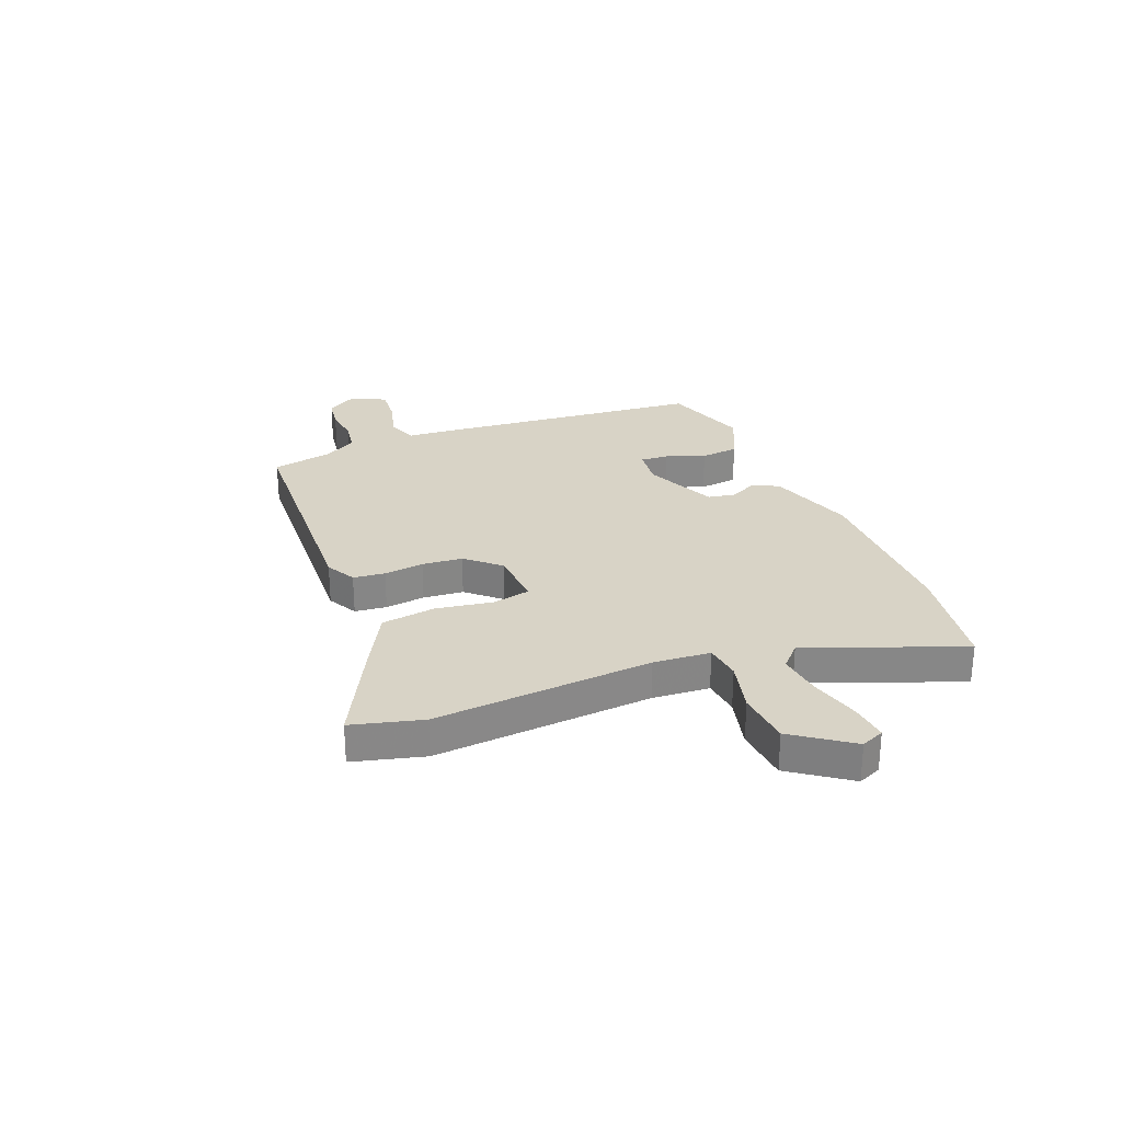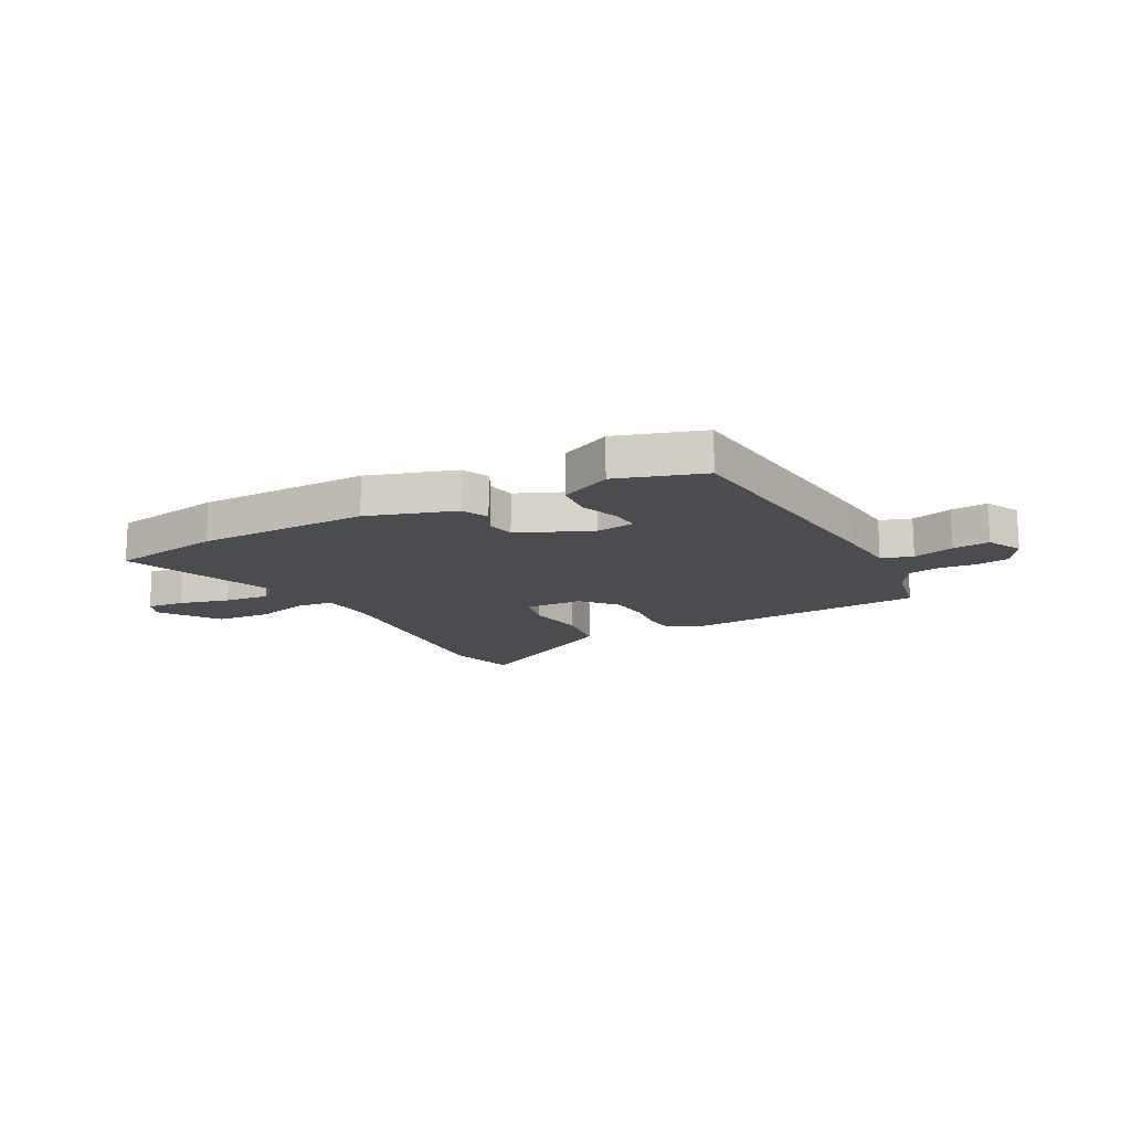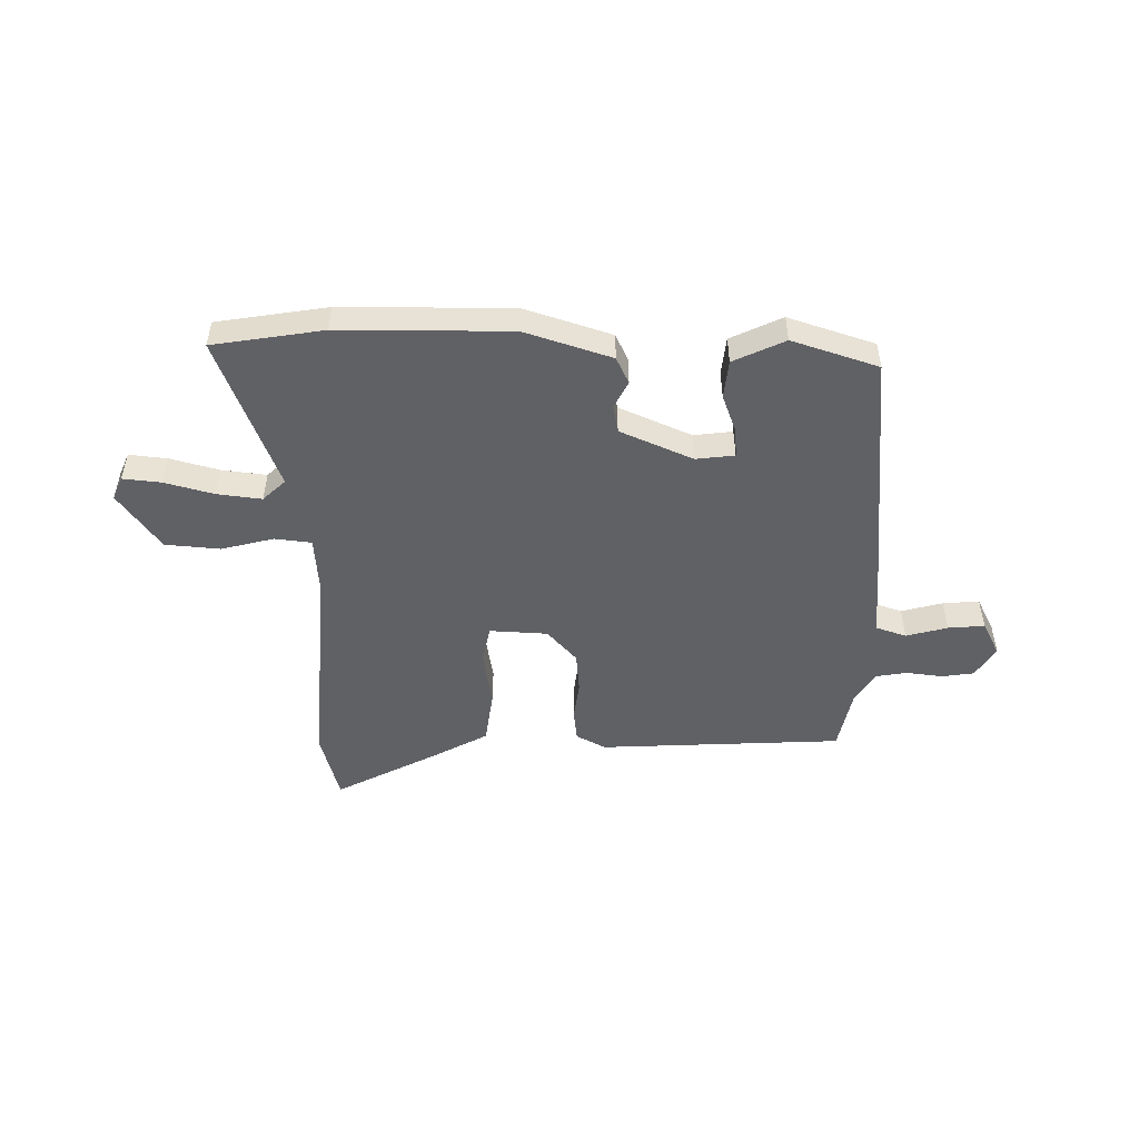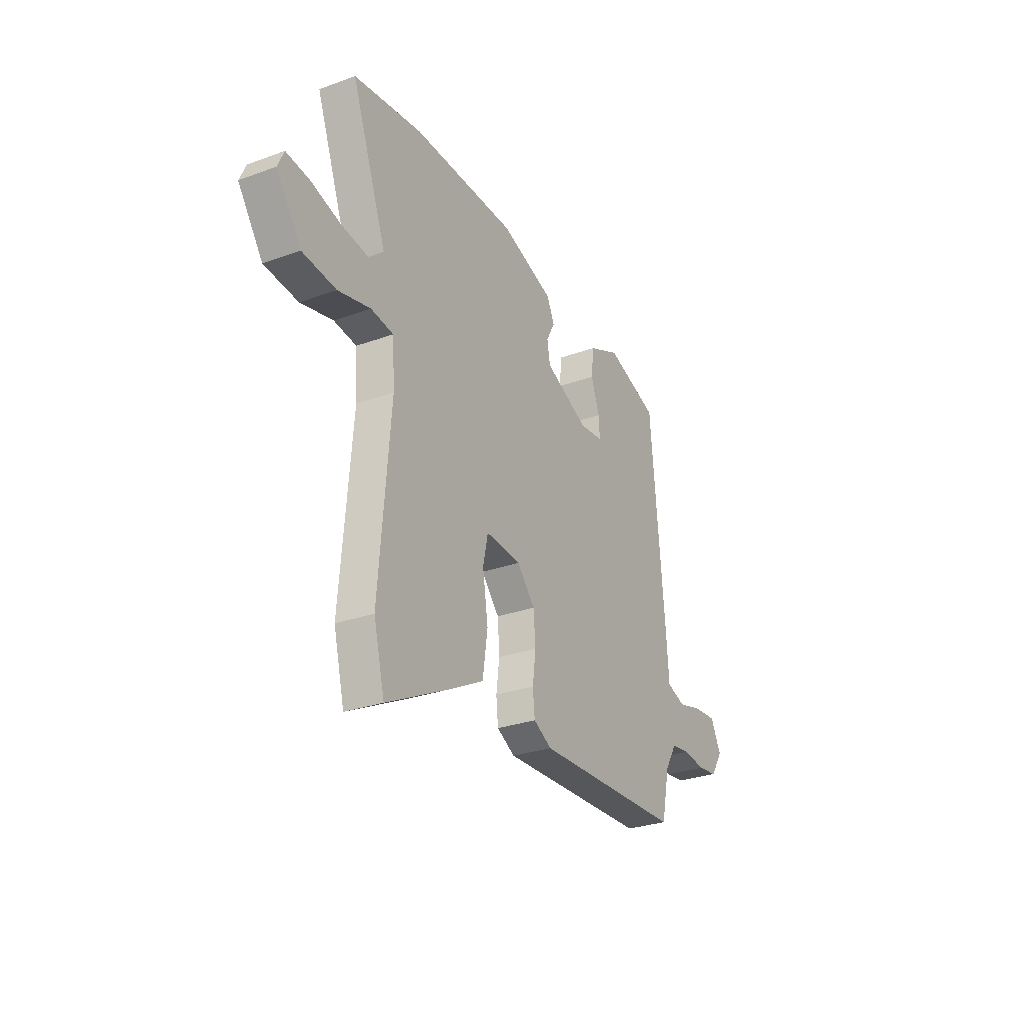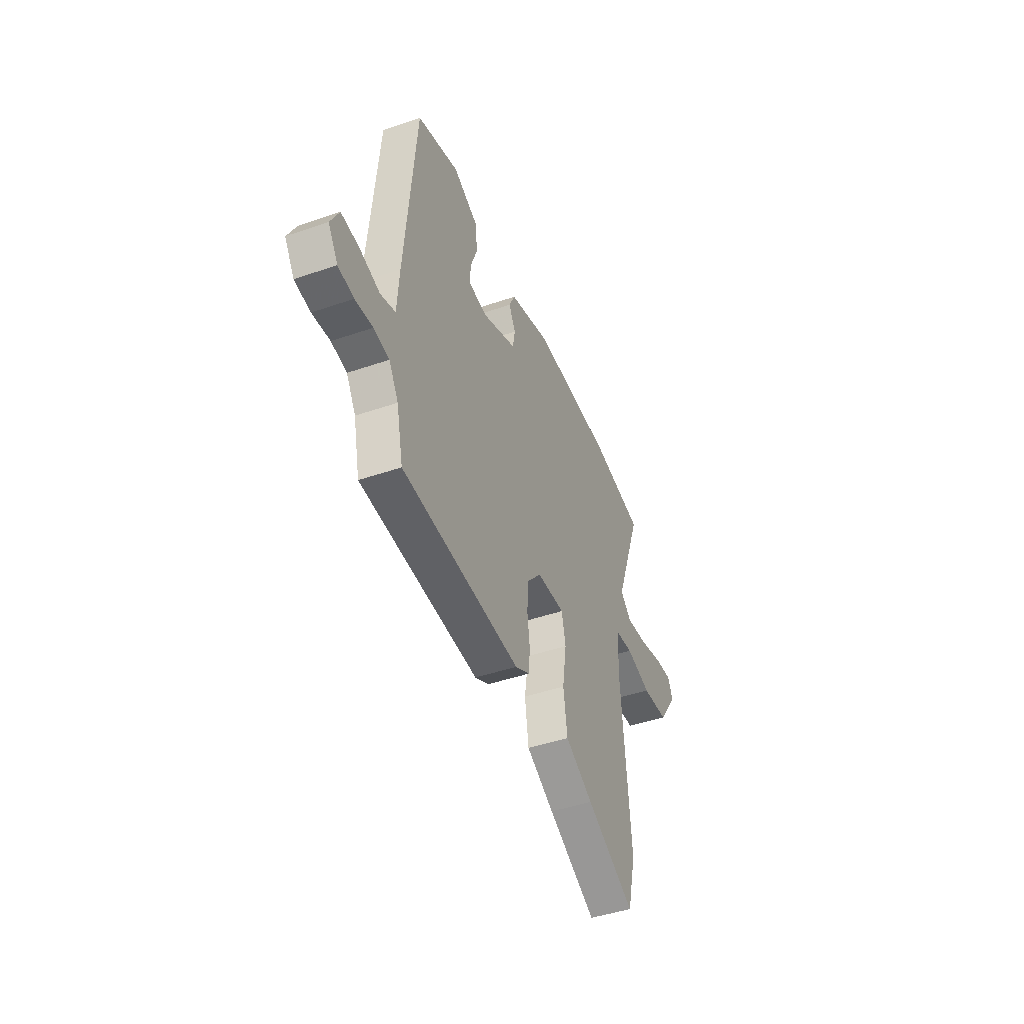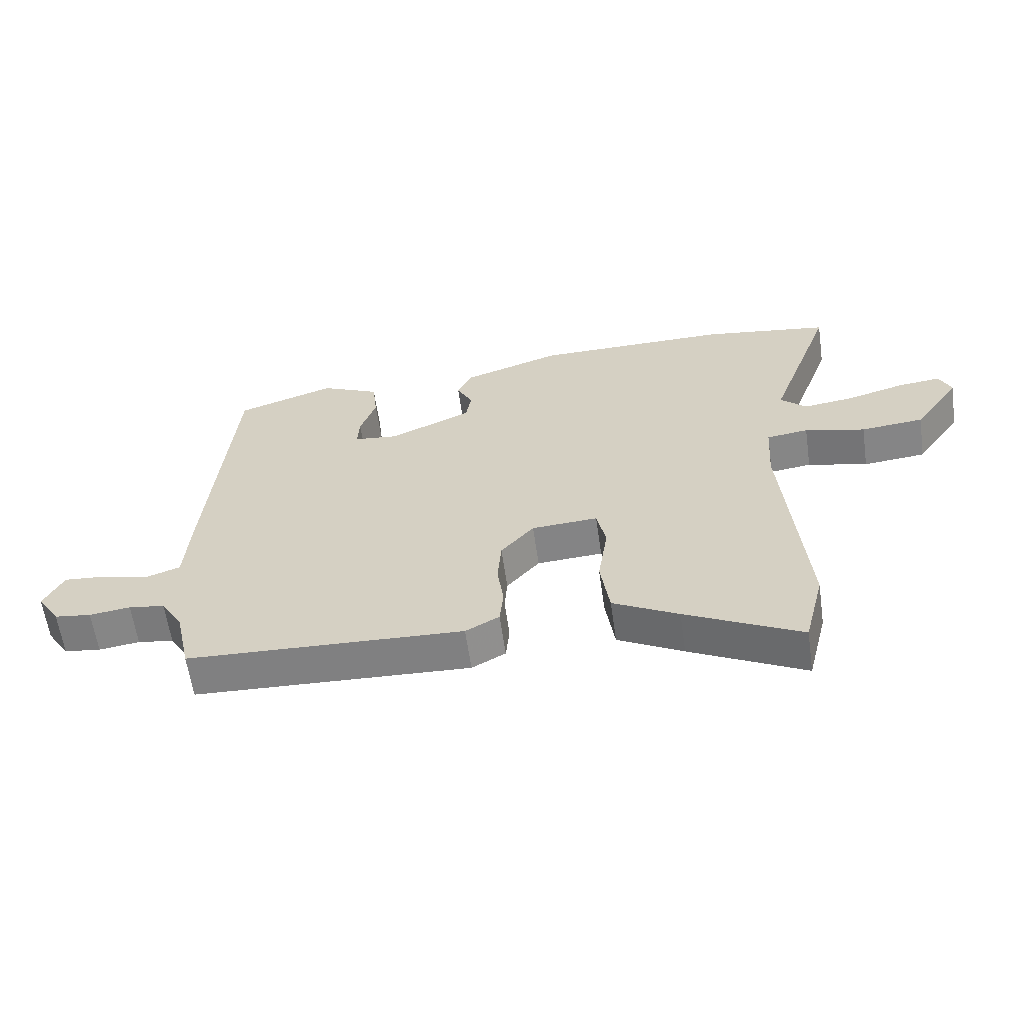
<metadata>
{"format":"obj","ext":"obj","renderer":"f3d","projection":"perspective","resolution":1024,"background":"white","views":[{"elev":27.8,"azim":-111.3,"up":"+Y"},{"elev":-15.2,"azim":28.9,"up":"+Y"},{"elev":-49.8,"azim":-0.1,"up":"+Y"},{"elev":-28.8,"azim":-61.5,"up":"+Z"},{"elev":-45.2,"azim":111.7,"up":"+Z"},{"elev":-60.7,"azim":-171.9,"up":"+Z"}]}
</metadata>
<code>
v -0.478 0.07 -0.586
v -0.511 0.07 -0.455
v -0.477 0.07 -0.051
v -0.484 0.07 0.055
v -0.552 0.07 0.064
v -0.65 0.07 0.04
v -0.752 0.07 0.05
v -0.827 0.07 0.157
v -0.808 0.07 0.2
v -0.738 0.07 0.192
v -0.646 0.07 0.166
v -0.563 0.07 0.155
v -0.521 0.07 0.194
v -0.627 0.07 0.481
v -0.421 0.07 0.512
v -0.104 0.07 0.51
v 0.057 0.07 0.456
v 0.08 0.07 0.406
v 0.054 0.07 0.357
v 0.063 0.07 0.305
v 0.197 0.07 0.245
v 0.269 0.07 0.253
v 0.266 0.07 0.305
v 0.24 0.07 0.378
v 0.248 0.07 0.449
v 0.344 0.07 0.493
v 0.504 0.07 0.439
v 0.545 0.07 -0.034
v 0.553 0.07 -0.149
v 0.61 0.07 -0.169
v 0.687 0.07 -0.149
v 0.755 0.07 -0.144
v 0.787 0.07 -0.208
v 0.75 0.07 -0.265
v 0.69 0.07 -0.273
v 0.623 0.07 -0.264
v 0.564 0.07 -0.273
v 0.528 0.07 -0.332
v 0.503 0.07 -0.447
v 0.05 0.07 -0.465
v -0.005 0.07 -0.435
v -0.011 0.07 -0.376
v -0.001 0.07 -0.302
v -0.007 0.07 -0.227
v -0.061 0.07 -0.165
v -0.169 0.07 -0.158
v -0.184 0.07 -0.228
v -0.168 0.07 -0.333
v -0.183 0.07 -0.434
v -0.29 0.07 -0.491
v -0.478 0 -0.586
v -0.511 0 -0.455
v -0.477 0 -0.051
v -0.484 0 0.055
v -0.552 0 0.064
v -0.65 0 0.04
v -0.752 0 0.05
v -0.827 0 0.157
v -0.808 0 0.2
v -0.738 0 0.192
v -0.646 0 0.166
v -0.563 0 0.155
v -0.521 0 0.194
v -0.627 0 0.481
v -0.421 0 0.512
v -0.104 0 0.51
v 0.057 0 0.456
v 0.08 0 0.406
v 0.054 0 0.357
v 0.063 0 0.305
v 0.197 0 0.245
v 0.269 0 0.253
v 0.266 0 0.305
v 0.24 0 0.378
v 0.248 0 0.449
v 0.344 0 0.493
v 0.504 0 0.439
v 0.545 0 -0.034
v 0.553 0 -0.149
v 0.61 0 -0.169
v 0.687 0 -0.149
v 0.755 0 -0.144
v 0.787 0 -0.208
v 0.75 0 -0.265
v 0.69 0 -0.273
v 0.623 0 -0.264
v 0.564 0 -0.273
v 0.528 0 -0.332
v 0.503 0 -0.447
v 0.05 0 -0.465
v -0.005 0 -0.435
v -0.011 0 -0.376
v -0.001 0 -0.302
v -0.007 0 -0.227
v -0.061 0 -0.165
v -0.169 0 -0.158
v -0.184 0 -0.228
v -0.168 0 -0.333
v -0.183 0 -0.434
v -0.29 0 -0.491
f 47 48 49 50
f 46 47 50 1
f 40 41 42 43
f 38 39 40 43
f 37 38 43 44
f 36 37 44 45
f 34 35 36 45
f 30 31 32 33
f 30 33 34 45
f 26 27 28 29
f 24 25 26 29
f 23 24 29
f 22 23 29
f 21 22 29
f 20 21 29
f 16 17 18 19
f 16 19 20
f 13 14 15 16
f 12 13 16 20
f 8 9 10 11
f 8 11 12
f 5 6 7 8
f 4 5 8 12
f 46 1 2 3
f 46 3 4
f 29 30 45 46
f 20 29 46
f 4 12 20 46
f 100 99 98 97
f 51 100 97 96
f 93 92 91 90
f 93 90 89 88
f 94 93 88 87
f 95 94 87 86
f 95 86 85 84
f 83 82 81 80
f 95 84 83 80
f 79 78 77 76
f 79 76 75 74
f 79 74 73
f 79 73 72
f 79 72 71
f 79 71 70
f 69 68 67 66
f 70 69 66
f 66 65 64 63
f 70 66 63 62
f 61 60 59 58
f 62 61 58
f 58 57 56 55
f 62 58 55 54
f 53 52 51 96
f 54 53 96
f 96 95 80 79
f 96 79 70
f 96 70 62 54
f 1 51 52 2
f 2 52 53 3
f 3 53 54 4
f 4 54 55 5
f 5 55 56 6
f 6 56 57 7
f 7 57 58 8
f 8 58 59 9
f 9 59 60 10
f 10 60 61 11
f 11 61 62 12
f 12 62 63 13
f 13 63 64 14
f 14 64 65 15
f 15 65 66 16
f 16 66 67 17
f 17 67 68 18
f 18 68 69 19
f 19 69 70 20
f 20 70 71 21
f 21 71 72 22
f 22 72 73 23
f 23 73 74 24
f 24 74 75 25
f 25 75 76 26
f 26 76 77 27
f 27 77 78 28
f 28 78 79 29
f 29 79 80 30
f 30 80 81 31
f 31 81 82 32
f 32 82 83 33
f 33 83 84 34
f 34 84 85 35
f 35 85 86 36
f 36 86 87 37
f 37 87 88 38
f 38 88 89 39
f 39 89 90 40
f 40 90 91 41
f 41 91 92 42
f 42 92 93 43
f 43 93 94 44
f 44 94 95 45
f 45 95 96 46
f 46 96 97 47
f 47 97 98 48
f 48 98 99 49
f 49 99 100 50
f 50 100 51 1

</code>
